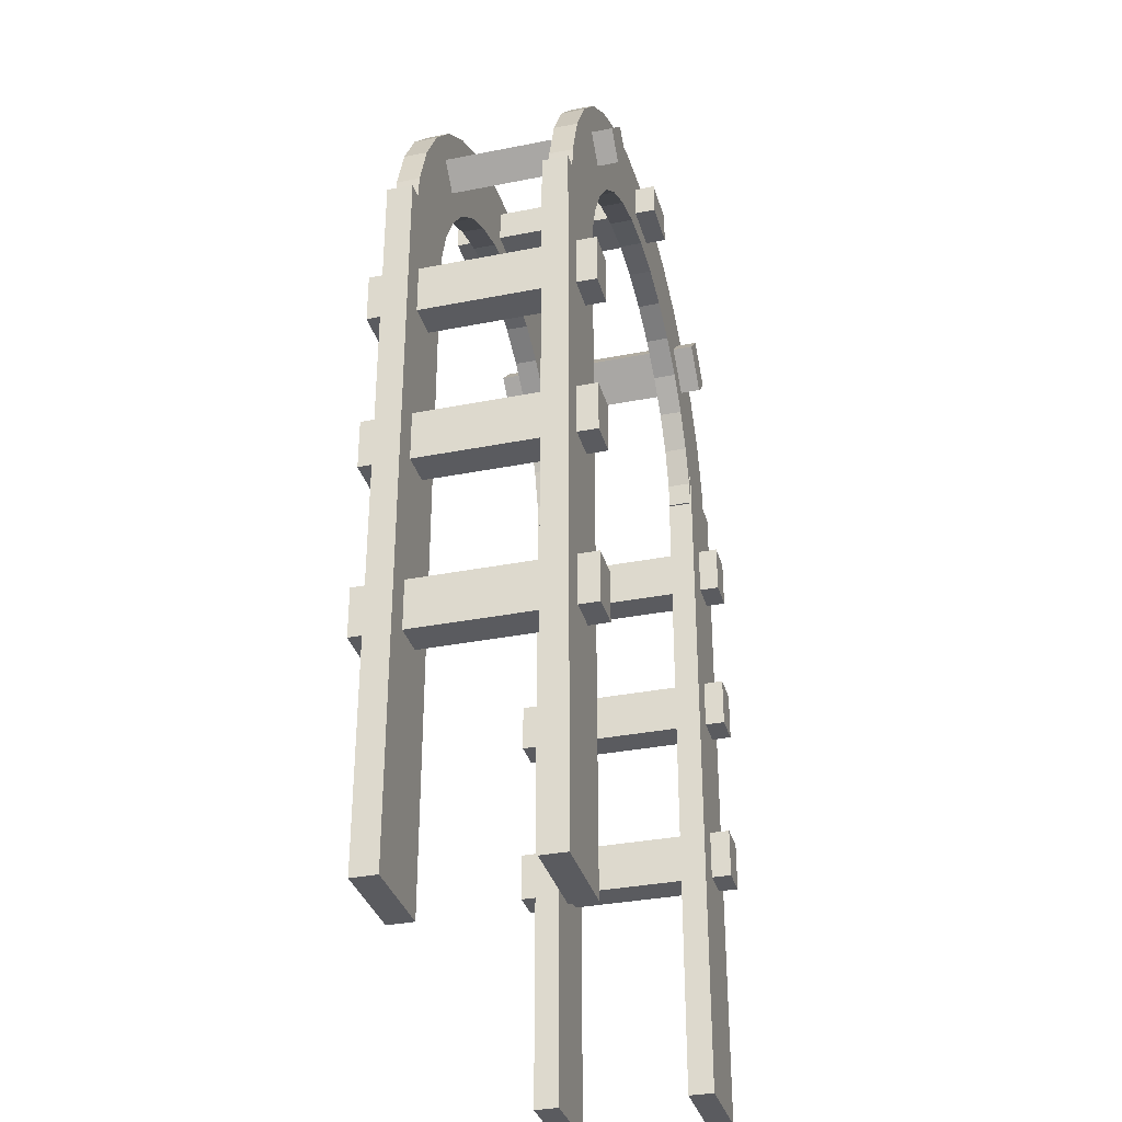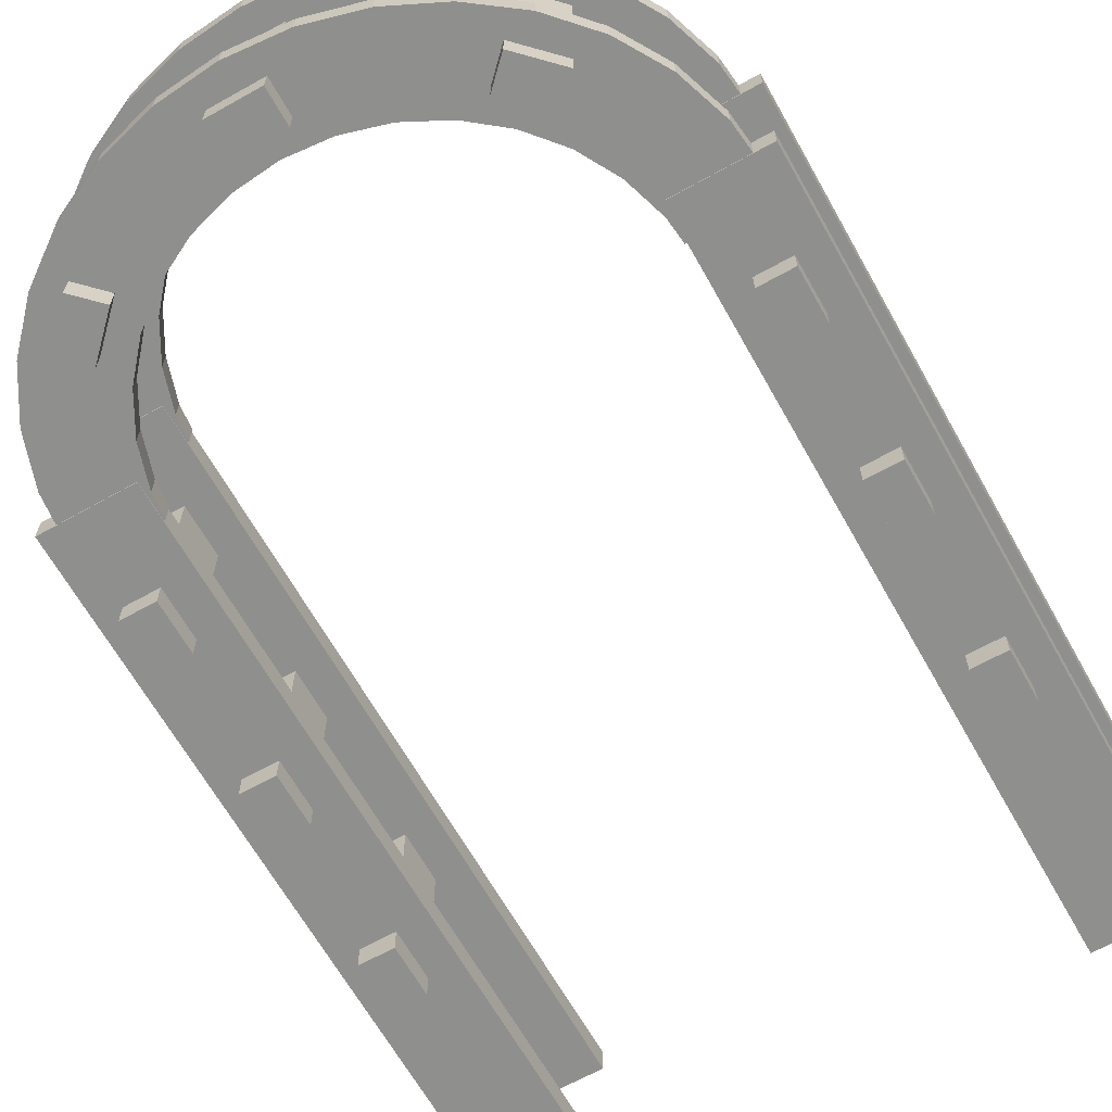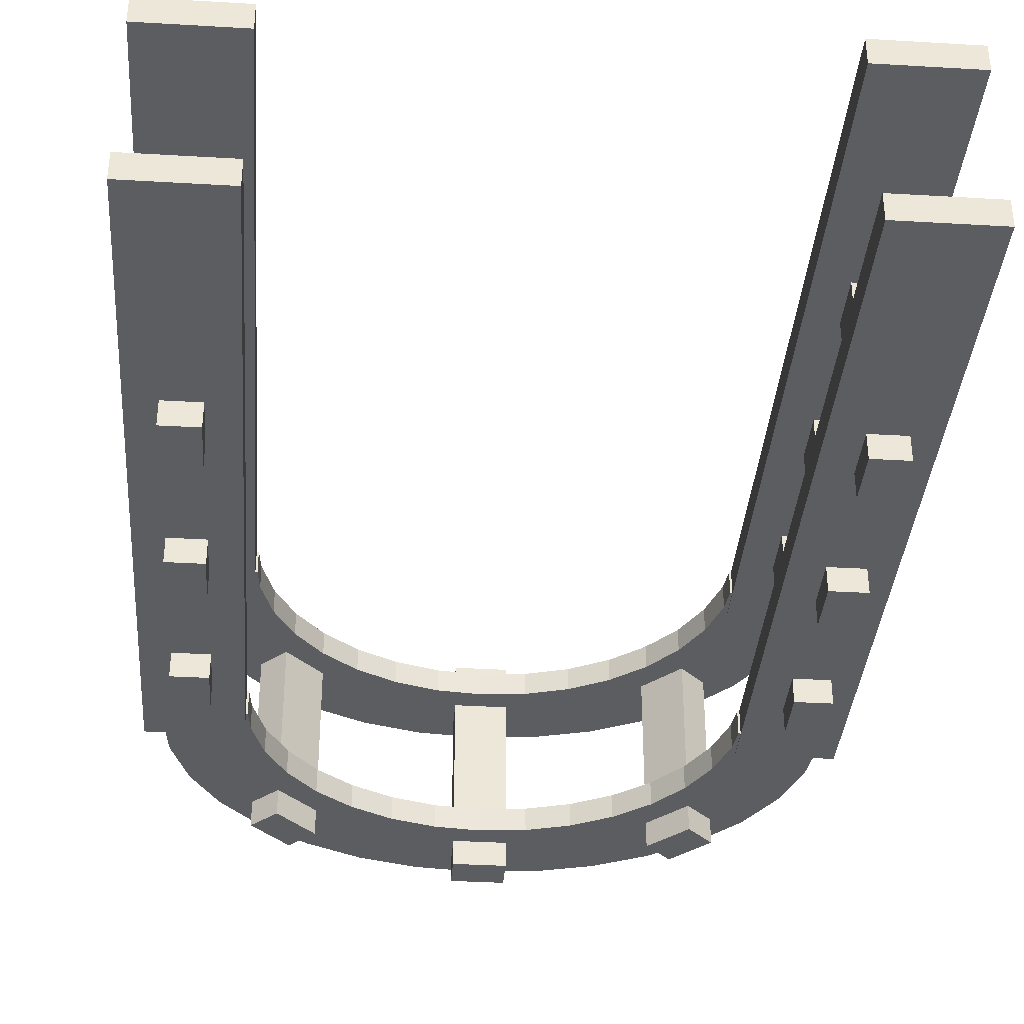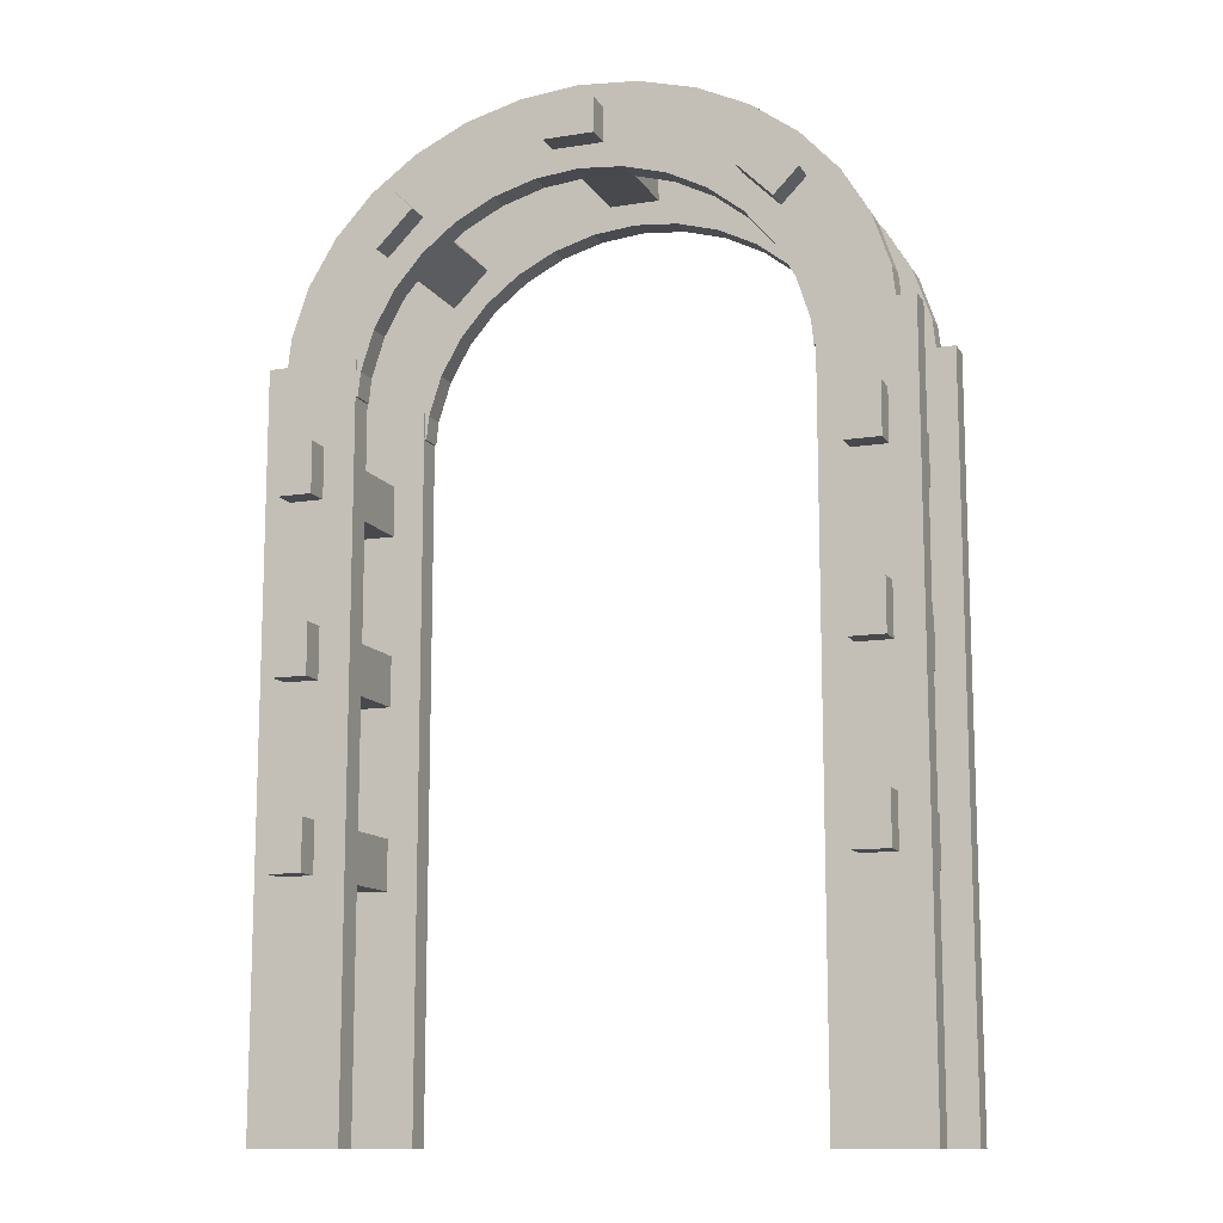
<metadata>
{"format":"obj","ext":"obj","renderer":"f3d","projection":"perspective","resolution":1024,"background":"white","views":[{"elev":-33.5,"azim":-74.9,"up":"+Y"},{"elev":-65.3,"azim":-150.7,"up":"+Z"},{"elev":-36.1,"azim":-4.4,"up":"+Z"},{"elev":-12.2,"azim":-159.6,"up":"+Y"}]}
</metadata>
<code>
o Arch_Cube.128
v -1.846 1.448 0.7192
v -1.846 1.775 0.7192
v -1.846 1.448 -0.7192
v -1.846 1.775 -0.7192
v -1.625 1.448 0.7192
v -1.625 1.775 0.7192
v -1.625 1.448 -0.7192
v -1.625 1.775 -0.7192
v -1.846 2.603 0.7192
v -1.846 2.929 0.7192
v -1.846 2.603 -0.7192
v -1.846 2.929 -0.7192
v -1.625 2.603 0.7192
v -1.625 2.929 0.7192
v -1.625 2.603 -0.7192
v -1.625 2.929 -0.7192
v -1.846 3.706 0.7192
v -1.846 4.032 0.7192
v -1.846 3.706 -0.7192
v -1.846 4.032 -0.7192
v -1.625 3.706 0.7192
v -1.625 4.032 0.7192
v -1.625 3.706 -0.7192
v -1.625 4.032 -0.7192
v 2.025 -0.1029 -0.4002
v 2.025 4.56 -0.4002
v -2.025 -0.1029 -0.4002
v -2.025 4.56 -0.4002
v 2.025 -0.1029 -0.5642
v 2.025 4.56 -0.5642
v -2.025 -0.1029 -0.5642
v -2.025 4.56 -0.5642
v -1.92 4.412 -0.4066
v -1.92 4.412 -0.5578
v 1.92 4.412 -0.4066
v 1.92 4.412 -0.5578
v 1.883 4.745 -0.4066
v 1.883 4.745 -0.5578
v 1.774 5.066 -0.4066
v 1.774 5.066 -0.5578
v 1.597 5.361 -0.4066
v 1.597 5.361 -0.5578
v 1.358 5.62 -0.4066
v 1.358 5.62 -0.5578
v 1.067 5.832 -0.4066
v 1.067 5.832 -0.5578
v 0.7348 5.99 -0.4066
v 0.7348 5.99 -0.5578
v 0.3746 6.087 -0.4066
v 0.3746 6.087 -0.5578
v -2e-06 6.12 -0.4066
v -2e-06 6.12 -0.5578
v -0.3746 6.087 -0.4066
v -0.3746 6.087 -0.5578
v -0.7349 5.99 -0.4066
v -0.7349 5.99 -0.5578
v -1.067 5.832 -0.4066
v -1.067 5.832 -0.5578
v -1.358 5.62 -0.4066
v -1.358 5.62 -0.5578
v -1.597 5.361 -0.4066
v -1.597 5.361 -0.5578
v -1.774 5.066 -0.4066
v -1.774 5.066 -0.5578
v -1.883 4.745 -0.4066
v -1.883 4.745 -0.5578
v 1.911 4.327 -0.5578
v 1.911 4.327 -0.4066
v -1.911 4.327 -0.5578
v -1.911 4.327 -0.4066
v 1.437 -0.1029 -0.5642
v 1.437 4.599 -0.4066
v 1.437 4.599 -0.5578
v -1.437 4.599 -0.4066
v -1.437 4.327 -0.4066
v -1.437 4.599 -0.5578
v -1.437 4.327 -0.5578
v -1.437 4.56 -0.5642
v -1.437 1.253 -0.4002
v -1.437 4.56 -0.4002
v -1.437 -0.1029 -0.5642
v -1.437 -0.1029 -0.4002
v 1.437 4.327 -0.4066
v 1.437 4.327 -0.5578
v 1.437 4.56 -0.5642
v 1.437 -0.1029 -0.4002
v 1.437 4.56 -0.4002
v 1.425 4.327 -0.4066
v 1.409 4.483 -0.5578
v 1.425 4.327 -0.5578
v 1.409 4.483 -0.4066
v 1.425 4.327 -0.5571
v 1.327 4.74 -0.5578
v 1.372 4.599 -0.5578
v 1.327 4.74 -0.4066
v 1.374 4.593 -0.5578
v 1.372 4.599 -0.4066
v 1.374 4.593 -0.4066
v 1.194 4.978 -0.5578
v 1.194 4.978 -0.4066
v 1.016 5.186 -0.5578
v 1.016 5.186 -0.4066
v -1.327 4.74 -0.5578
v -1.327 4.74 -0.4066
v -1.194 4.978 -0.5578
v -1.194 4.978 -0.4066
v -1.409 4.483 -0.5578
v -1.409 4.483 -0.4066
v -1.425 4.328 -0.4066
v -1.425 4.327 -0.4066
v -1.425 4.327 -0.4073
v -1.372 4.599 -0.5578
v -1.425 4.328 -0.5578
v -1.425 4.327 -0.5578
v -1.372 4.599 -0.4066
v -0.5496 5.484 -0.5578
v -0.5496 5.484 -0.4066
v -1.016 5.186 -0.5578
v -1.016 5.186 -0.4066
v 0.5496 5.484 -0.5578
v 0.5496 5.484 -0.4066
v -0.2802 5.562 -0.5578
v -0.2802 5.562 -0.4066
v 0.2802 5.562 -0.5578
v 0.2802 5.562 -0.4066
v -0.7979 5.357 -0.5578
v -0.7979 5.357 -0.4066
v 0.7979 5.357 -0.5578
v 0.7979 5.357 -0.4066
v -1e-06 5.589 -0.5578
v -1e-06 5.589 -0.4066
v 1.64 1.448 0.7192
v 1.64 1.775 0.7192
v 1.64 1.448 -0.7192
v 1.64 1.775 -0.7192
v 1.861 1.448 0.7192
v 1.861 1.775 0.7192
v 1.861 1.448 -0.7192
v 1.861 1.775 -0.7192
v 1.64 2.603 0.7192
v 1.64 2.929 0.7192
v 1.64 2.603 -0.7192
v 1.64 2.929 -0.7192
v 1.861 2.603 0.7192
v 1.861 2.929 0.7192
v 1.861 2.603 -0.7192
v 1.861 2.929 -0.7192
v 1.64 3.706 0.7192
v 1.64 4.032 0.7192
v 1.64 3.706 -0.7192
v 1.64 4.032 -0.7192
v 1.861 3.706 0.7192
v 1.861 4.032 0.7192
v 1.861 3.706 -0.7192
v 1.861 4.032 -0.7192
v 0.1703 5.733 0.7192
v -0.1563 5.733 0.7192
v 0.1703 5.733 -0.7192
v -0.1563 5.733 -0.7192
v 0.1703 5.954 0.7192
v -0.1563 5.954 0.7192
v 0.1703 5.954 -0.7192
v -0.1563 5.954 -0.7192
v -1.014 5.418 0.7192
v -1.245 5.187 0.7192
v -1.014 5.418 -0.7192
v -1.245 5.187 -0.7192
v -1.17 5.574 0.7192
v -1.401 5.343 0.7192
v -1.17 5.574 -0.7192
v -1.401 5.343 -0.7192
v 1.241 5.187 0.7192
v 1.01 5.418 0.7192
v 1.241 5.187 -0.7192
v 1.01 5.418 -0.7192
v 1.397 5.343 0.7192
v 1.167 5.574 0.7192
v 1.397 5.343 -0.7192
v 1.167 5.574 -0.7192
v 2.025 -0.1029 0.5905
v 2.025 4.56 0.5905
v -2.025 -0.1029 0.5905
v -2.025 4.56 0.5905
v 2.025 -0.1029 0.4266
v 2.025 4.56 0.4266
v -2.025 -0.1029 0.4266
v -2.025 4.56 0.4266
v -1.92 4.412 0.5841
v -1.92 4.412 0.4329
v 1.92 4.412 0.5841
v 1.92 4.412 0.4329
v 1.883 4.745 0.5841
v 1.883 4.745 0.4329
v 1.774 5.066 0.5841
v 1.774 5.066 0.4329
v 1.597 5.361 0.5841
v 1.597 5.361 0.4329
v 1.358 5.62 0.5841
v 1.358 5.62 0.4329
v 1.067 5.832 0.5841
v 1.067 5.832 0.4329
v 0.7348 5.99 0.5841
v 0.7348 5.99 0.4329
v 0.3746 6.087 0.5841
v 0.3746 6.087 0.4329
v -2e-06 6.12 0.5841
v -2e-06 6.12 0.4329
v -0.3746 6.087 0.5841
v -0.3746 6.087 0.4329
v -0.7349 5.99 0.5841
v -0.7349 5.99 0.4329
v -1.067 5.832 0.5841
v -1.067 5.832 0.4329
v -1.358 5.62 0.5841
v -1.358 5.62 0.4329
v -1.597 5.361 0.5841
v -1.597 5.361 0.4329
v -1.774 5.066 0.5841
v -1.774 5.066 0.4329
v -1.883 4.745 0.5841
v -1.883 4.745 0.4329
v 1.911 4.327 0.4329
v 1.911 4.327 0.5841
v -1.911 4.327 0.4329
v -1.911 4.327 0.5841
v 1.437 -0.1029 0.4266
v 1.437 4.599 0.5841
v 1.437 4.599 0.4329
v -1.437 4.599 0.5841
v -1.437 4.327 0.5841
v -1.437 4.599 0.4329
v -1.437 4.327 0.4329
v -1.437 4.56 0.4266
v -1.437 1.253 0.5905
v -1.437 4.56 0.5905
v -1.437 -0.1029 0.4266
v -1.437 -0.1029 0.5905
v 1.437 4.327 0.5841
v 1.437 4.327 0.4329
v 1.437 4.56 0.4266
v 1.437 -0.1029 0.5905
v 1.437 4.56 0.5905
v 1.425 4.327 0.5841
v 1.409 4.483 0.4329
v 1.425 4.327 0.4329
v 1.409 4.483 0.5841
v 1.425 4.327 0.4336
v 1.327 4.74 0.4329
v 1.372 4.599 0.4329
v 1.327 4.74 0.5841
v 1.374 4.593 0.4329
v 1.372 4.599 0.5841
v 1.374 4.593 0.5841
v 1.194 4.978 0.4329
v 1.194 4.978 0.5841
v 1.016 5.186 0.4329
v 1.016 5.186 0.5841
v -1.327 4.74 0.4329
v -1.327 4.74 0.5841
v -1.194 4.978 0.4329
v -1.194 4.978 0.5841
v -1.409 4.483 0.4329
v -1.409 4.483 0.5841
v -1.425 4.328 0.5841
v -1.425 4.327 0.5841
v -1.425 4.327 0.5835
v -1.372 4.599 0.4329
v -1.425 4.328 0.4329
v -1.425 4.327 0.4329
v -1.372 4.599 0.5841
v -0.5496 5.484 0.4329
v -0.5496 5.484 0.5841
v -1.016 5.186 0.4329
v -1.016 5.186 0.5841
v 0.5496 5.484 0.4329
v 0.5496 5.484 0.5841
v -0.2802 5.562 0.4329
v -0.2802 5.562 0.5841
v 0.2802 5.562 0.4329
v 0.2802 5.562 0.5841
v -0.7979 5.357 0.4329
v -0.7979 5.357 0.5841
v 0.7979 5.357 0.4329
v 0.7979 5.357 0.5841
v -1e-06 5.589 0.4329
v -1e-06 5.589 0.5841
f 2 3 1
f 4 7 3
f 8 5 7
f 6 1 5
f 7 1 3
f 4 6 8
f 10 11 9
f 12 15 11
f 16 13 15
f 14 9 13
f 15 9 11
f 12 14 16
f 18 19 17
f 20 23 19
f 24 21 23
f 22 17 21
f 23 17 19
f 20 22 24
f 26 86 25
f 28 31 27
f 32 81 31
f 30 25 29
f 27 81 82
f 28 78 32
f 34 70 33
f 36 37 35
f 38 39 37
f 40 41 39
f 42 43 41
f 44 45 43
f 46 47 45
f 48 49 47
f 50 51 49
f 52 53 51
f 54 55 53
f 56 57 55
f 58 59 57
f 60 61 59
f 62 63 61
f 64 65 63
f 66 33 65
f 125 121 49
f 130 122 52
f 69 75 70
f 67 35 68
f 83 67 68
f 79 81 78
f 79 28 27
f 85 26 30
f 71 87 85
f 85 29 71
f 71 25 86
f 83 92 84
f 89 96 73
f 72 91 83
f 72 97 98
f 84 90 92
f 76 112 107
f 129 101 102
f 105 119 106
f 111 77 75
f 122 131 123
f 108 74 75
f 98 97 94
f 118 127 119
f 116 123 117
f 103 106 104
f 111 110 75
f 94 96 73
f 124 121 125
f 102 99 100
f 100 93 95
f 120 129 121
f 109 111 113
f 110 109 75
f 89 90 92
f 126 117 127
f 112 104 115
f 130 125 131
f 113 114 77
f 133 134 132
f 135 138 134
f 139 136 138
f 137 132 136
f 138 132 134
f 135 137 139
f 141 142 140
f 143 146 142
f 147 144 146
f 145 140 144
f 146 140 142
f 143 145 147
f 149 150 148
f 151 154 150
f 155 152 154
f 153 148 152
f 154 148 150
f 151 153 155
f 157 158 156
f 159 162 158
f 163 160 162
f 161 156 160
f 162 156 158
f 159 161 163
f 165 166 164
f 167 170 166
f 171 168 170
f 168 165 164
f 170 164 166
f 167 169 171
f 173 174 172
f 174 179 178
f 179 176 178
f 177 172 176
f 178 172 174
f 175 177 179
f 181 241 180
f 183 186 182
f 187 236 186
f 185 180 184
f 182 236 237
f 183 233 187
f 189 225 188
f 190 193 192
f 193 194 192
f 195 196 194
f 197 198 196
f 199 200 198
f 201 202 200
f 203 204 202
f 205 206 204
f 207 208 206
f 209 210 208
f 211 212 210
f 213 214 212
f 215 216 214
f 217 218 216
f 219 220 218
f 221 188 220
f 280 276 204
f 285 277 207
f 224 230 225
f 222 190 223
f 238 222 223
f 234 236 233
f 234 183 182
f 242 185 240
f 226 242 240
f 240 184 226
f 226 180 241
f 238 247 239
f 244 251 228
f 227 246 238
f 227 252 253
f 239 245 247
f 231 267 262
f 283 257 284
f 260 274 261
f 266 232 230
f 277 286 278
f 263 229 230
f 253 252 249
f 273 282 274
f 271 278 272
f 258 261 259
f 266 265 230
f 249 251 228
f 279 276 280
f 257 254 255
f 255 248 250
f 275 284 276
f 264 266 268
f 265 264 230
f 244 245 247
f 281 272 282
f 267 259 270
f 285 280 286
f 268 269 232
f 2 4 3
f 4 8 7
f 8 6 5
f 6 2 1
f 7 5 1
f 4 2 6
f 10 12 11
f 12 16 15
f 16 14 13
f 14 10 9
f 15 13 9
f 12 10 14
f 18 20 19
f 20 24 23
f 24 22 21
f 22 18 17
f 23 21 17
f 20 18 22
f 26 87 86
f 28 32 31
f 32 78 81
f 30 26 25
f 27 31 81
f 28 80 78
f 34 69 70
f 36 38 37
f 38 40 39
f 40 42 41
f 42 44 43
f 44 46 45
f 46 48 47
f 48 50 49
f 50 52 51
f 52 54 53
f 54 56 55
f 56 58 57
f 58 60 59
f 60 62 61
f 62 64 63
f 64 66 65
f 66 34 33
f 65 33 74
f 33 70 75
f 74 33 75
f 74 115 104
f 74 104 63
f 104 106 61
f 61 63 104
f 63 65 74
f 57 59 119
f 59 61 106
f 119 59 106
f 53 55 117
f 55 57 127
f 117 55 127
f 49 51 125
f 51 53 123
f 45 47 129
f 47 49 121
f 41 43 100
f 43 45 102
f 100 43 102
f 37 39 72
f 39 41 95
f 72 39 95
f 68 35 83
f 35 37 72
f 72 83 35
f 95 97 72
f 100 95 41
f 47 121 129
f 51 123 131
f 51 131 125
f 123 53 117
f 119 127 57
f 129 102 45
f 36 67 84
f 73 94 93
f 36 84 73
f 40 38 73
f 38 36 73
f 44 42 99
f 42 40 93
f 99 42 93
f 48 46 128
f 46 44 101
f 52 50 124
f 50 48 120
f 56 54 116
f 54 52 122
f 116 54 122
f 60 58 118
f 58 56 126
f 118 58 126
f 64 62 103
f 62 60 105
f 34 66 76
f 66 64 76
f 77 69 34
f 103 112 76
f 76 77 34
f 62 105 103
f 50 120 124
f 46 101 128
f 73 93 40
f 101 44 99
f 103 76 64
f 118 105 60
f 126 56 116
f 48 128 120
f 52 124 130
f 69 77 75
f 67 36 35
f 83 84 67
f 78 80 79
f 79 82 81
f 27 82 79
f 79 80 28
f 85 87 26
f 71 86 87
f 85 30 29
f 71 29 25
f 83 88 92
f 73 84 89
f 84 90 89
f 72 98 91
f 91 88 83
f 113 77 107
f 77 76 107
f 129 128 101
f 105 118 119
f 111 114 77
f 122 130 131
f 75 109 108
f 108 115 74
f 97 95 93
f 94 96 98
f 96 89 98
f 97 93 94
f 89 91 98
f 118 126 127
f 116 122 123
f 103 105 106
f 124 120 121
f 102 101 99
f 100 99 93
f 120 128 129
f 113 107 109
f 107 108 109
f 109 110 111
f 111 114 113
f 88 91 92
f 91 89 92
f 126 116 117
f 115 108 107
f 112 103 104
f 115 107 112
f 130 124 125
f 133 135 134
f 135 139 138
f 139 137 136
f 137 133 132
f 138 136 132
f 135 133 137
f 141 143 142
f 143 147 146
f 147 145 144
f 145 141 140
f 146 144 140
f 143 141 145
f 149 151 150
f 151 155 154
f 155 153 152
f 153 149 148
f 154 152 148
f 151 149 153
f 157 159 158
f 159 163 162
f 163 161 160
f 161 157 156
f 162 160 156
f 159 157 161
f 165 167 166
f 167 171 170
f 171 169 168
f 168 169 165
f 170 168 164
f 167 165 169
f 173 175 174
f 174 175 179
f 179 177 176
f 177 173 172
f 178 176 172
f 175 173 177
f 181 242 241
f 183 187 186
f 187 233 236
f 185 181 180
f 182 186 236
f 183 235 233
f 189 224 225
f 190 191 193
f 193 195 194
f 195 197 196
f 197 199 198
f 199 201 200
f 201 203 202
f 203 205 204
f 205 207 206
f 207 209 208
f 209 211 210
f 211 213 212
f 213 215 214
f 215 217 216
f 217 219 218
f 219 221 220
f 221 189 188
f 220 188 229
f 188 225 230
f 229 188 230
f 229 270 259
f 229 259 218
f 259 261 216
f 216 218 259
f 218 220 229
f 212 214 274
f 214 216 261
f 274 214 261
f 208 210 272
f 210 212 282
f 272 210 282
f 204 206 280
f 206 208 278
f 200 202 284
f 202 204 276
f 196 198 255
f 198 200 257
f 255 198 257
f 192 194 227
f 194 196 250
f 227 194 250
f 223 190 238
f 190 192 227
f 227 238 190
f 250 252 227
f 255 250 196
f 202 276 284
f 206 278 286
f 206 286 280
f 278 208 272
f 274 282 212
f 284 257 200
f 191 222 239
f 228 249 248
f 191 239 228
f 195 193 228
f 193 191 228
f 199 197 254
f 197 195 248
f 254 197 248
f 203 201 283
f 201 199 256
f 207 205 279
f 205 203 275
f 211 209 271
f 209 207 277
f 271 209 277
f 215 213 273
f 213 211 281
f 273 213 281
f 219 217 258
f 217 215 260
f 189 221 231
f 221 219 231
f 232 224 189
f 258 267 231
f 231 232 189
f 217 260 258
f 205 275 279
f 201 256 283
f 228 248 195
f 256 199 254
f 258 231 219
f 273 260 215
f 281 211 271
f 203 283 275
f 207 279 285
f 224 232 230
f 222 191 190
f 238 239 222
f 233 235 234
f 234 237 236
f 182 237 234
f 234 235 183
f 242 181 185
f 226 241 242
f 240 185 184
f 226 184 180
f 238 243 247
f 228 239 244
f 239 245 244
f 227 253 246
f 246 243 238
f 268 232 262
f 232 231 262
f 283 256 257
f 260 273 274
f 266 269 232
f 277 285 286
f 230 264 263
f 263 270 229
f 252 250 248
f 249 251 253
f 251 244 253
f 252 248 249
f 244 246 253
f 273 281 282
f 271 277 278
f 258 260 261
f 279 275 276
f 257 256 254
f 255 254 248
f 275 283 284
f 268 262 264
f 262 263 264
f 264 265 266
f 266 269 268
f 243 246 247
f 246 244 247
f 281 271 272
f 270 263 262
f 267 258 259
f 270 262 267
f 285 279 280

</code>
